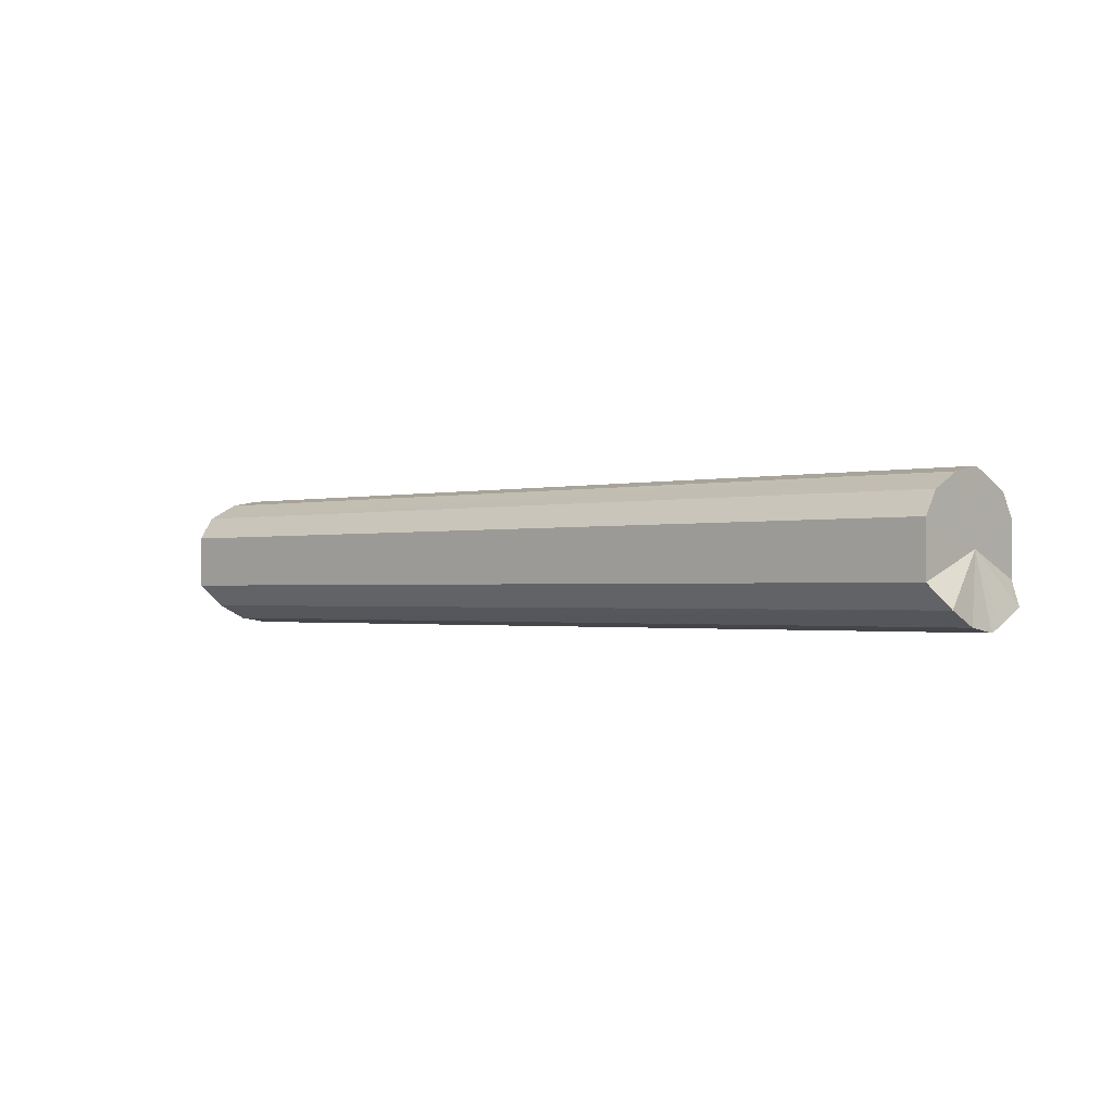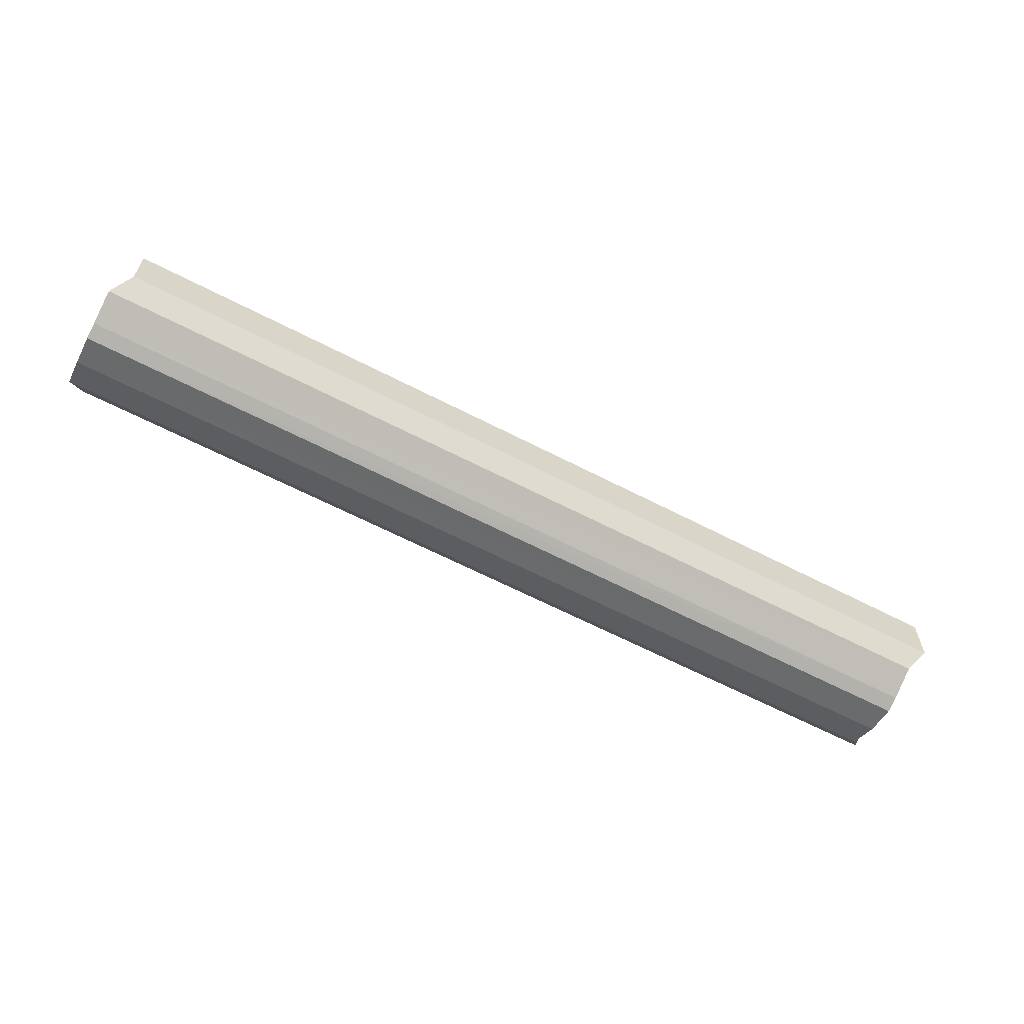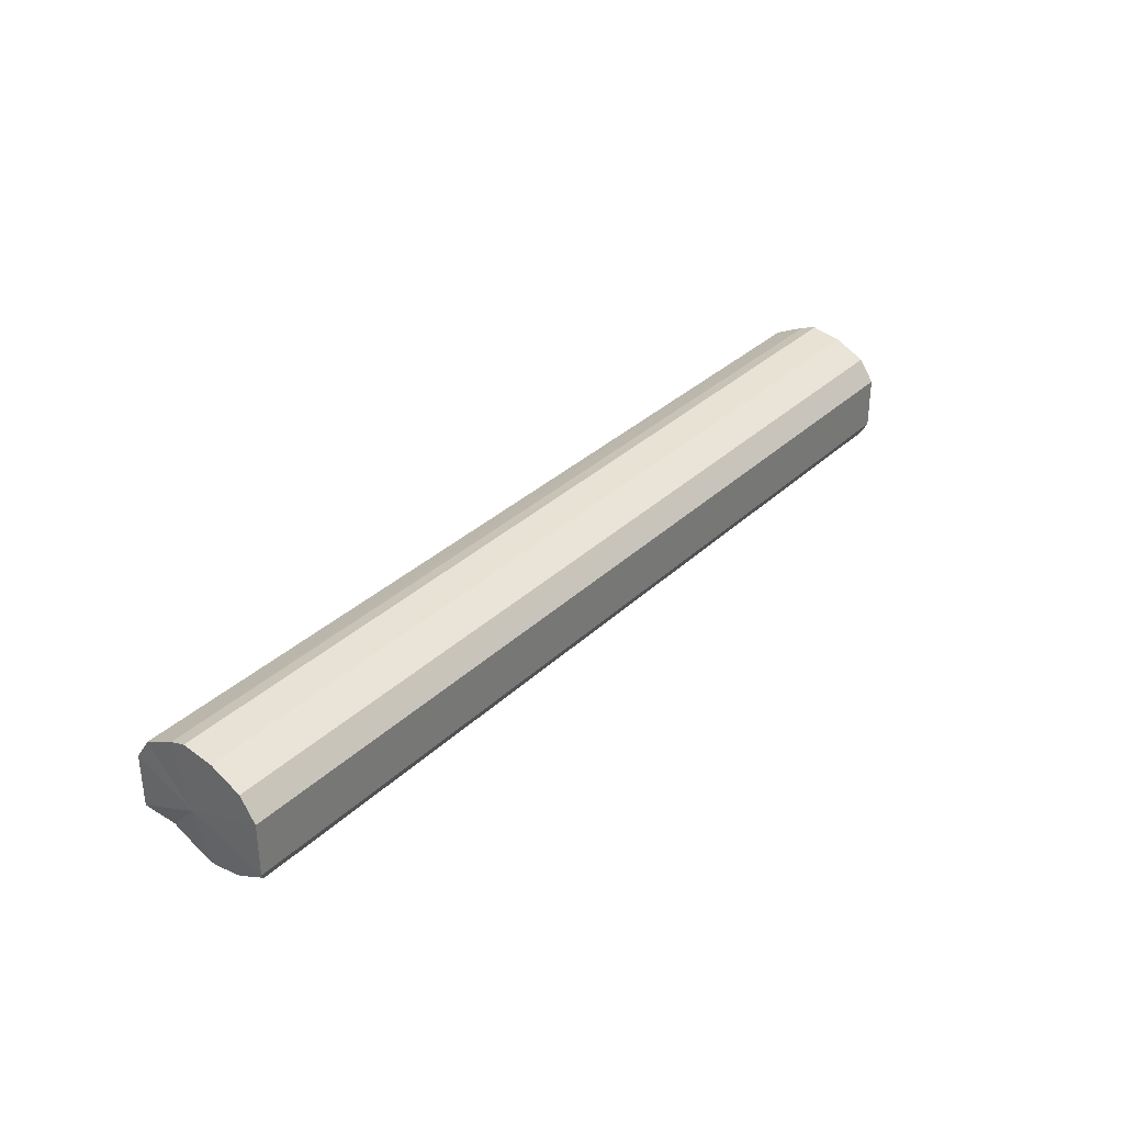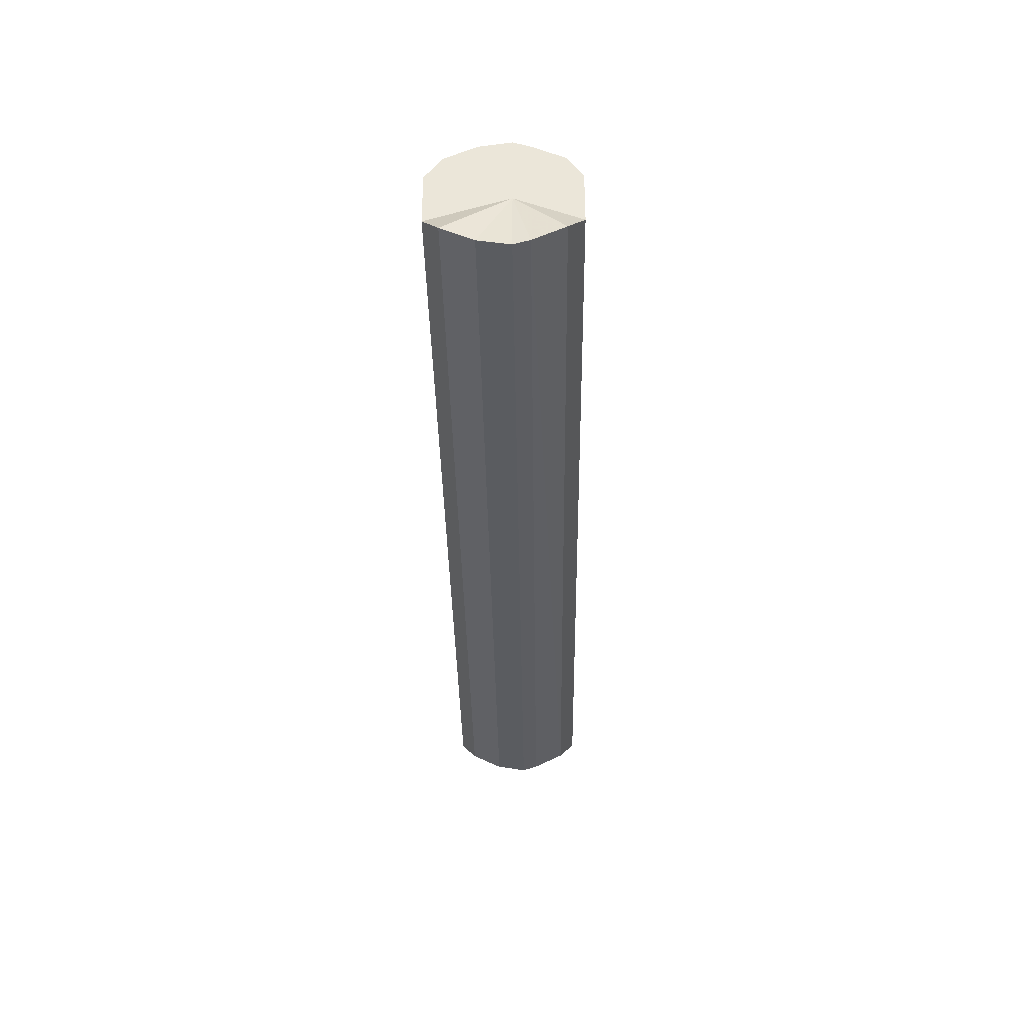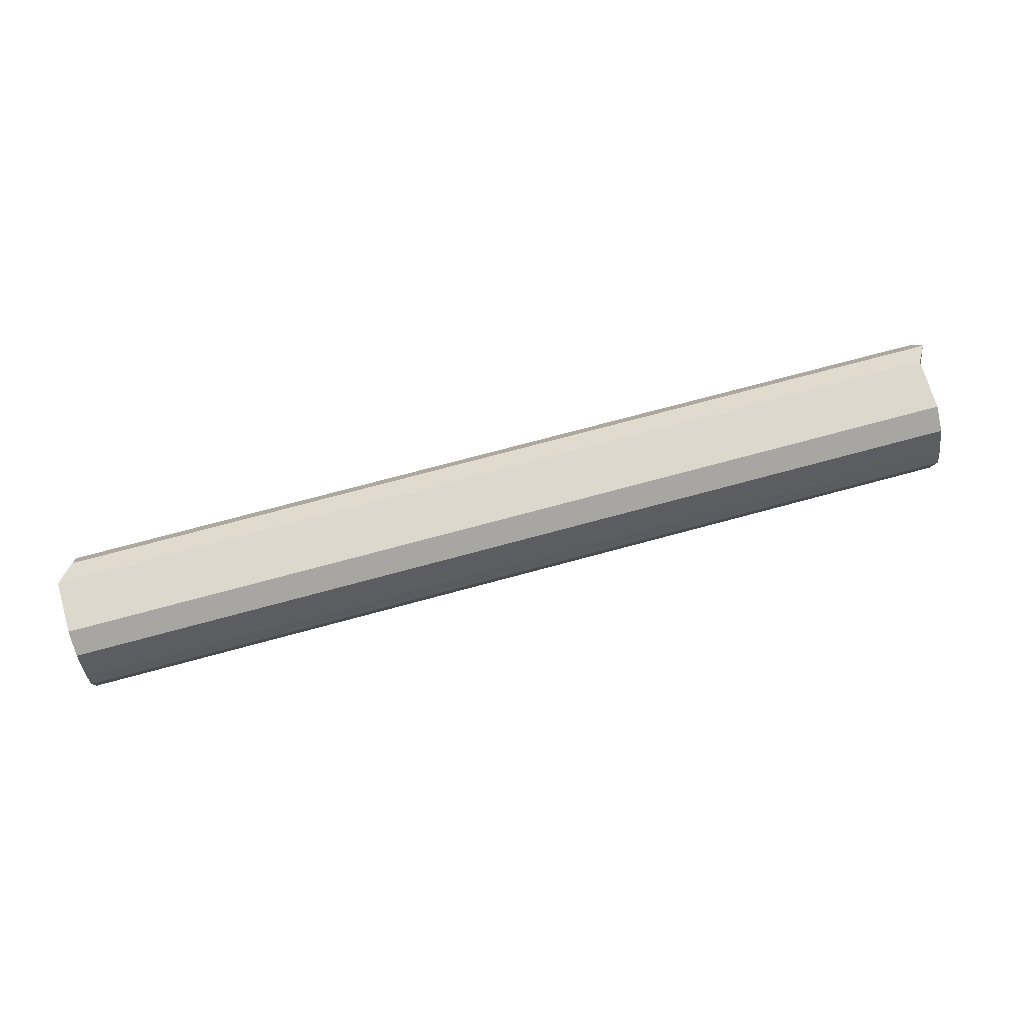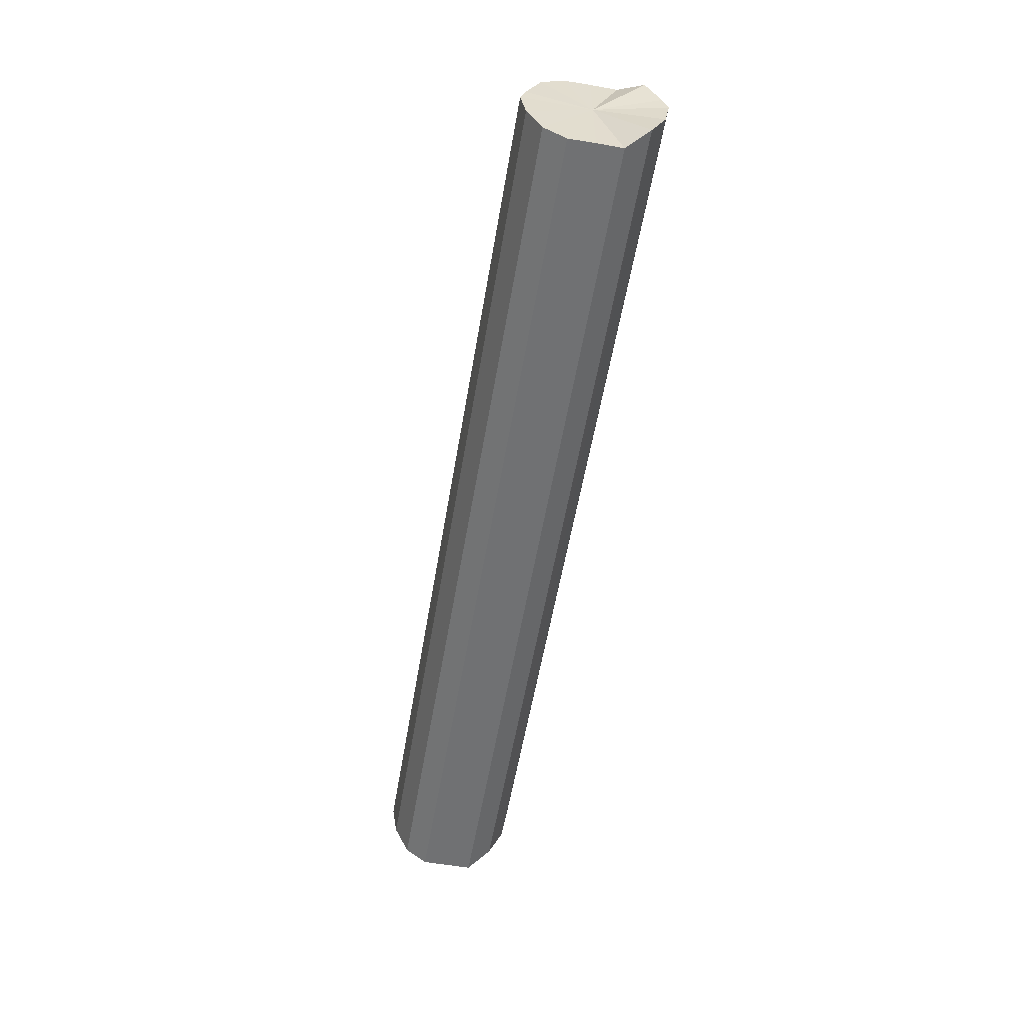
<metadata>
{"format":"obj","ext":"obj","renderer":"f3d","projection":"perspective","resolution":1024,"background":"white","views":[{"elev":0.4,"azim":41.8,"up":"+Z"},{"elev":-61.8,"azim":152.5,"up":"+Z"},{"elev":32.8,"azim":-51.2,"up":"+Z"},{"elev":-35.0,"azim":90.9,"up":"+Z"},{"elev":72.3,"azim":-16.2,"up":"+Y"},{"elev":-55.1,"azim":79.5,"up":"+Y"}]}
</metadata>
<code>
o 28874
v 2225 1871 10.99
v 2225 1871 11.01
v 2225 1871 11
v 2225 1871 11.02
v 2225 1871 11.02
v 2225 1871 10.97
v 2225 1871 10.98
v 2225 1871 10.96
v 2225 1871 10.97
v 2225 1871 11.03
v 2225 1871 11.03
v 2225 1871 11.03
v 2225 1871 11.04
v 2225 1871 11.03
v 2225 1871 11.04
v 2225 1871 11.02
v 2225 1871 11.04
v 2225 1871 11.01
v 2225 1871 11.03
v 2225 1871 10.99
v 2225 1871 11.02
v 2225 1871 10.97
v 2225 1871 11
v 2225 1871 10.96
v 2225 1871 10.98
v 2225 1871 11
v 2225 1871 11.01
v 2225 1871 11.02
v 2225 1871 11.02
v 2225 1871 11.03
v 2225 1871 10.98
v 2225 1871 10.99
v 2225 1871 10.97
v 2225 1871 10.97
v 2225 1871 11.03
v 2225 1871 11.04
v 2225 1871 11.03
v 2225 1871 11.04
v 2225 1871 11.03
v 2225 1871 11.04
v 2225 1871 11.02
v 2225 1871 11.03
v 2225 1871 11.01
v 2225 1871 11.02
v 2225 1871 10.99
v 2225 1871 11
v 2225 1871 10.97
v 2225 1871 10.98
v 2225 1871 10.96
v 2225 1871 10.97
v 2225 1871 10.95
v 2225 1871 10.97
v 2225 1871 10.96
v 2225 1871 10.99
v 2225 1871 10.94
v 2225 1871 10.95
v 2225 1871 10.96
v 2225 1871 10.95
v 2225 1871 10.95
v 2225 1871 10.96
v 2225 1871 10.96
v 2225 1871 10.96
v 2225 1871 10.96
v 2225 1871 10.97
v 2225 1871 10.99
v 2225 1871 11.01
v 2225 1871 11.02
v 2225 1871 11.03
v 2225 1871 11.03
v 2225 1871 11.03
v 2225 1871 11.02
v 2225 1871 11.01
v 2225 1871 10.99
v 2225 1871 10.97
v 2225 1871 10.96
v 2225 1871 11
v 2225 1871 11
v 2225 1871 11.02
v 2225 1871 10.98
v 2225 1871 11.03
v 2225 1871 10.97
v 2225 1871 11.04
v 2225 1871 10.96
v 2225 1871 11.04
v 2225 1871 10.95
v 2225 1871 11.04
v 2225 1871 10.96
v 2225 1871 11.03
v 2225 1871 10.97
v 2225 1871 11.02
v 2225 1871 10.98
v 2225 1871 11
f 1 2 3
f 2 4 5
f 6 1 7
f 8 6 9
f 4 10 11
f 10 12 13
f 12 14 15
f 14 16 17
f 16 18 19
f 18 20 21
f 20 22 23
f 22 24 25
f 26 27 28
f 28 29 30
f 31 32 26
f 33 34 31
f 30 35 36
f 36 37 38
f 38 39 40
f 40 41 42
f 42 43 44
f 44 45 46
f 46 47 48
f 48 49 50
f 49 51 52
f 50 51 53
f 54 51 49
f 53 55 56
f 51 55 57
f 54 55 51
f 55 58 59
f 54 58 55
f 56 58 60
f 60 61 33
f 58 61 62
f 54 61 58
f 54 63 64
f 54 64 65
f 54 65 66
f 54 66 67
f 54 67 68
f 54 68 69
f 54 69 70
f 54 70 71
f 54 71 72
f 54 72 73
f 54 73 74
f 54 74 75
f 76 77 78
f 76 79 77
f 76 78 80
f 76 81 79
f 76 80 82
f 76 83 81
f 76 82 84
f 76 85 83
f 76 84 86
f 76 87 85
f 76 86 88
f 76 89 87
f 76 88 90
f 76 91 89
f 76 90 92
f 76 92 91

</code>
